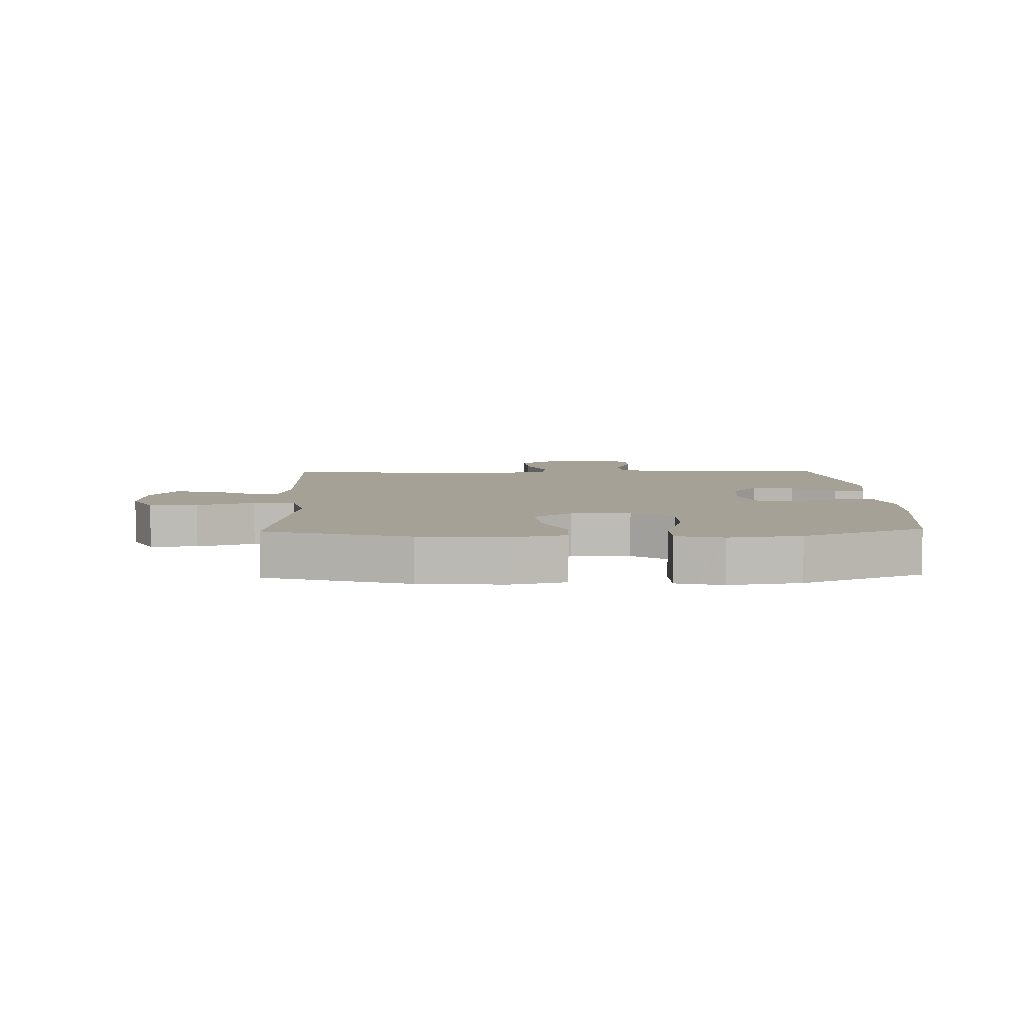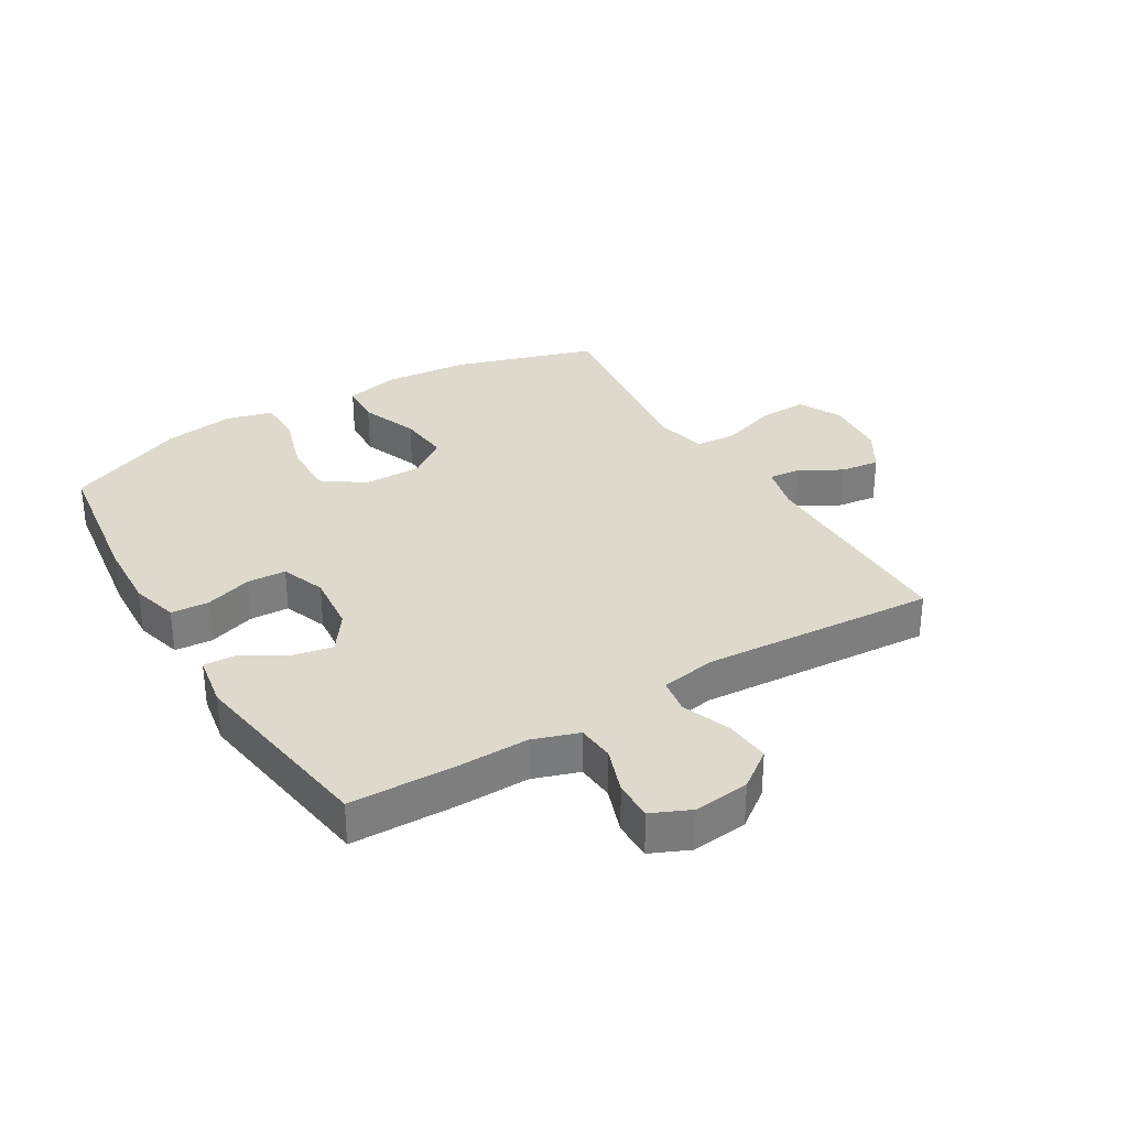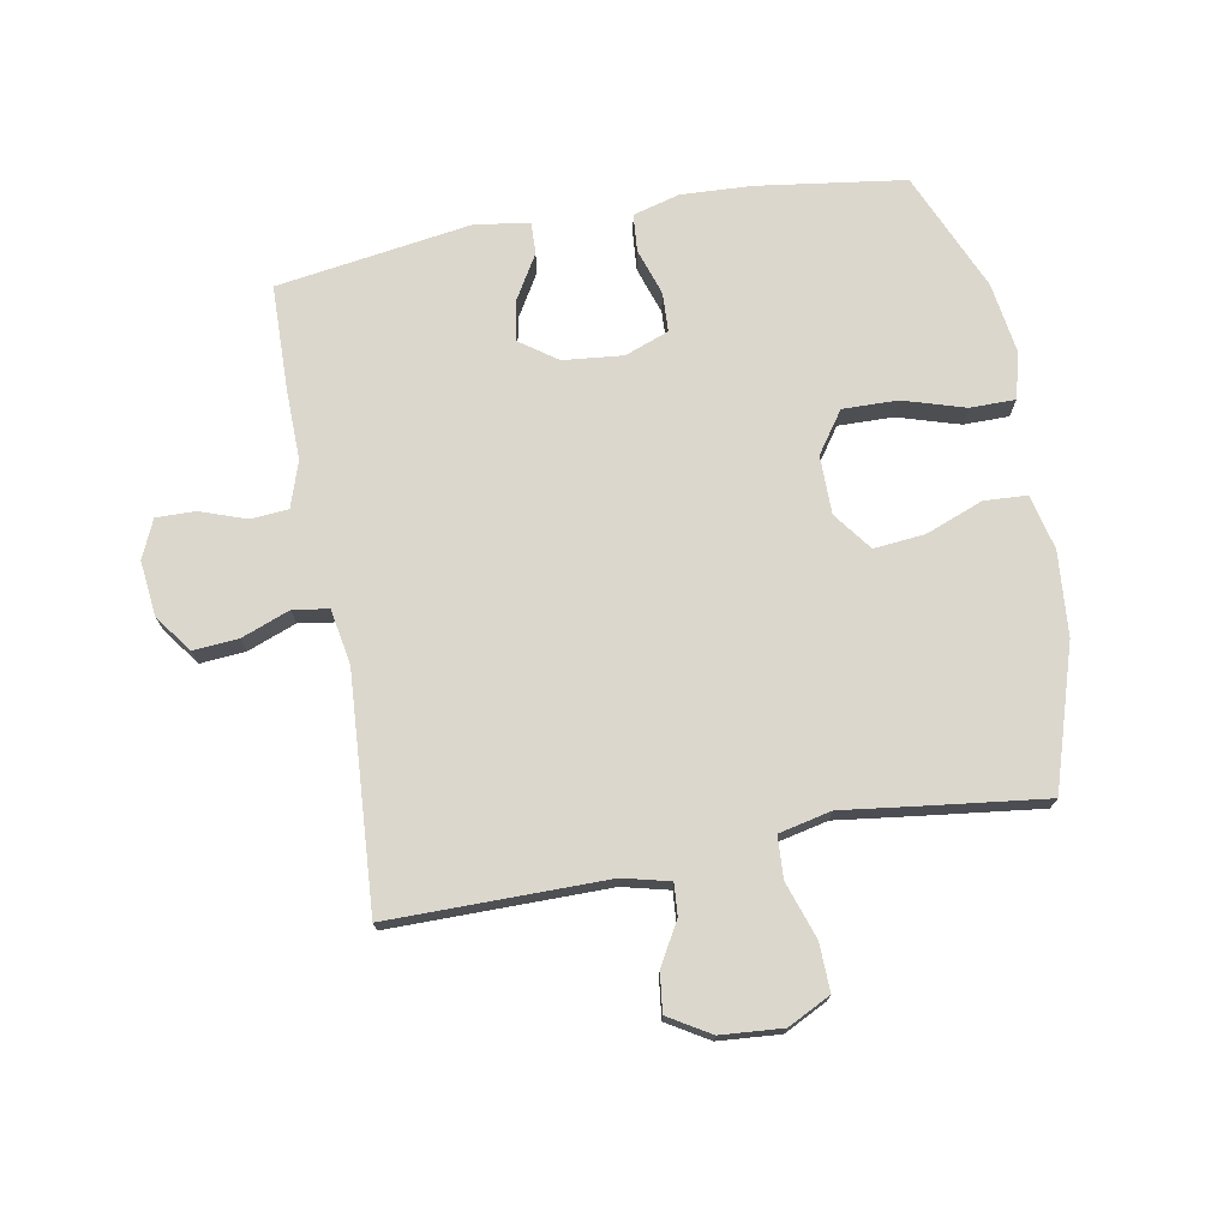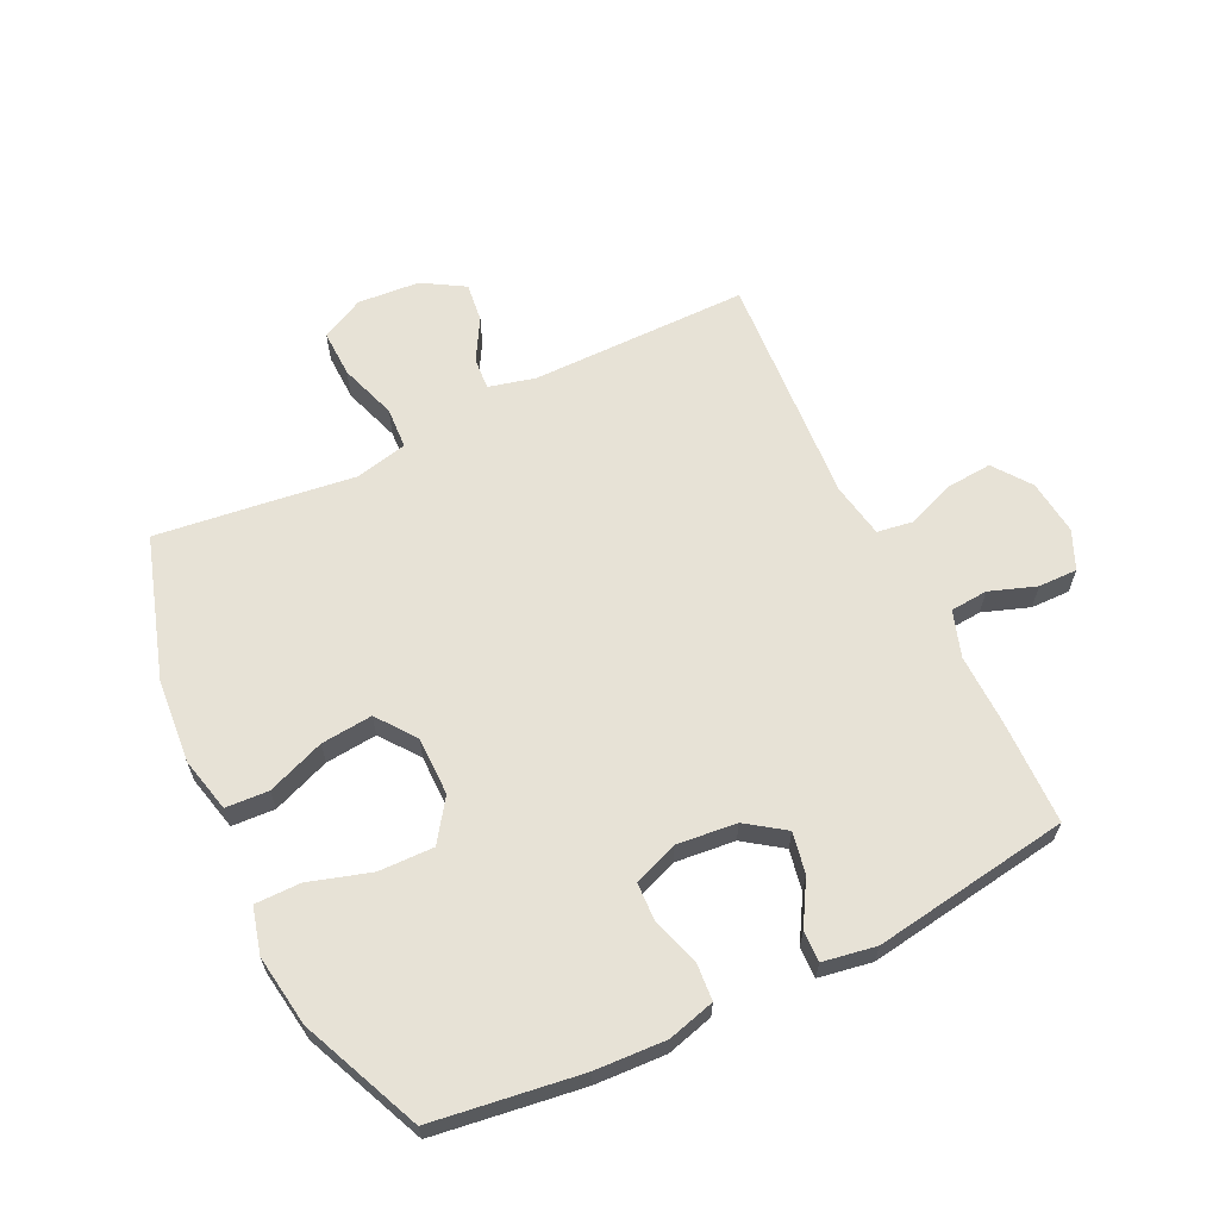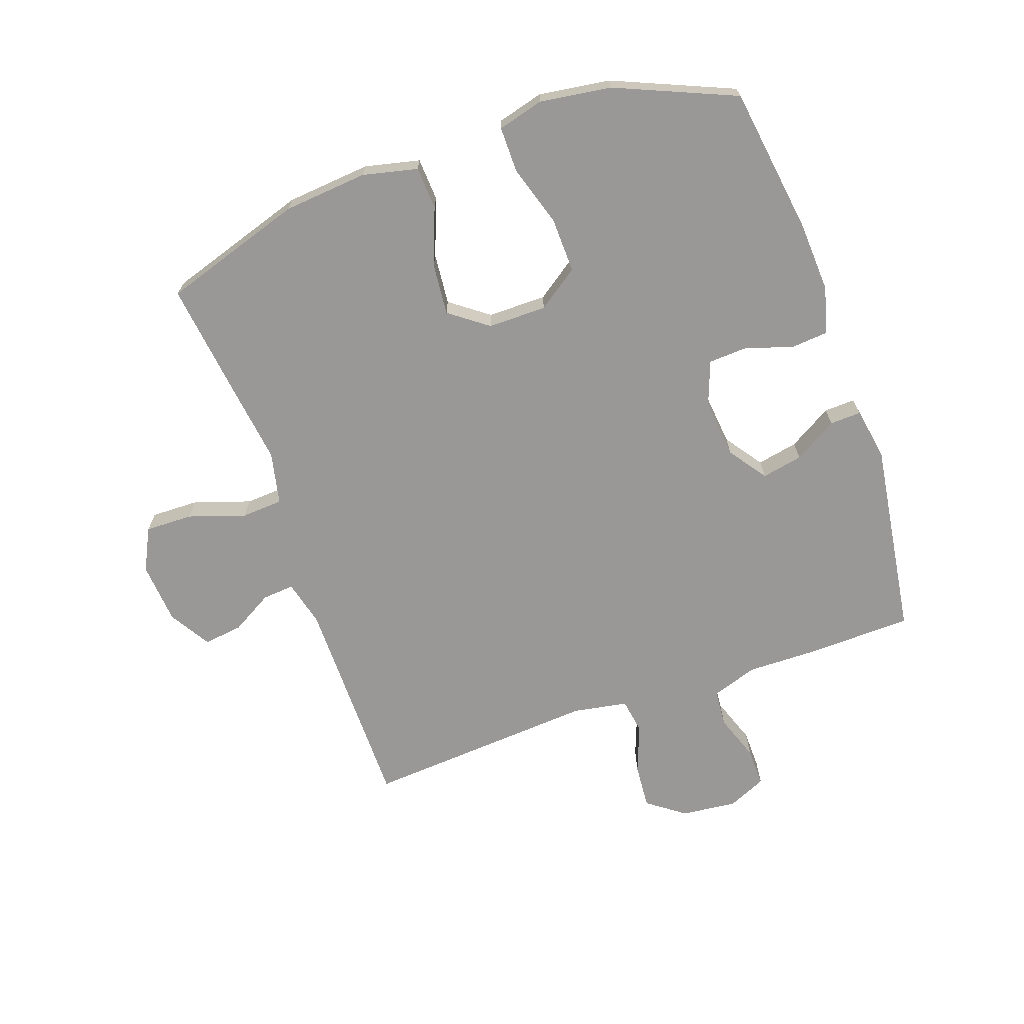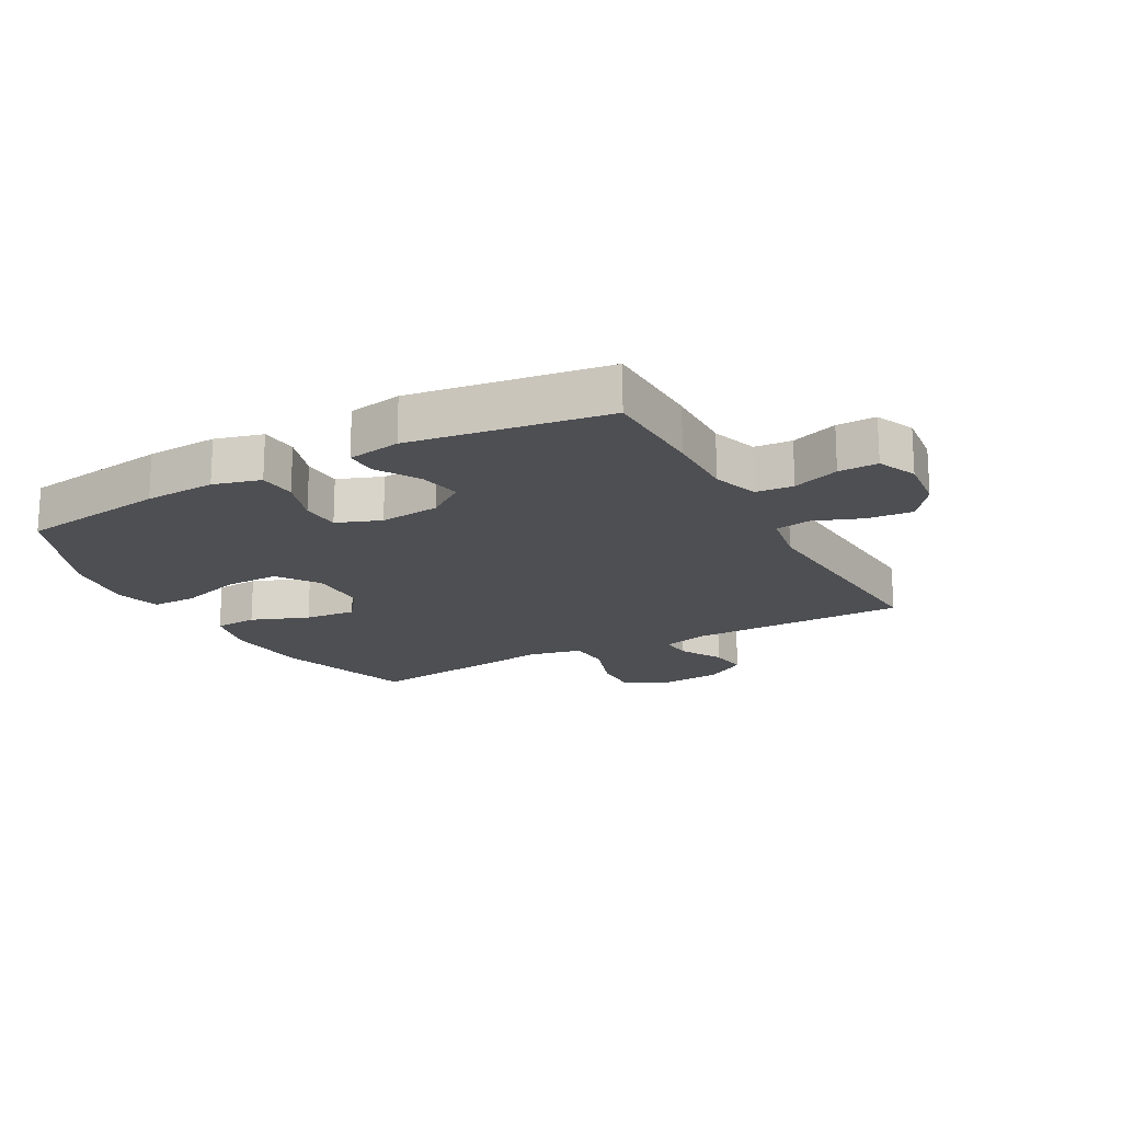
<metadata>
{"format":"obj","ext":"obj","renderer":"f3d","projection":"perspective","resolution":1024,"background":"white","views":[{"elev":6.2,"azim":-92.0,"up":"+Y"},{"elev":32.0,"azim":59.0,"up":"+Y"},{"elev":73.3,"azim":169.6,"up":"+Y"},{"elev":63.2,"azim":-25.9,"up":"+Y"},{"elev":-68.7,"azim":-70.5,"up":"+Y"},{"elev":-18.2,"azim":28.7,"up":"+Y"}]}
</metadata>
<code>
v 0.5 0.07 0.5
v 0.504 0.07 0.328
v 0.502 0.07 0.212
v 0.527 0.07 0.137
v 0.588 0.07 0.132
v 0.664 0.07 0.159
v 0.728 0.07 0.16
v 0.756 0.07 0.097
v 0.746 0.07 0.006
v 0.701 0.07 -0.055
v 0.627 0.07 -0.049
v 0.548 0.07 -0.019
v 0.49 0.07 -0.028
v 0.474 0.07 -0.118
v 0.5 0.07 -0.5
v 0.144 0.07 -0.5
v 0.068 0.07 -0.519
v 0.072 0.07 -0.571
v 0.111 0.07 -0.639
v 0.119 0.07 -0.703
v 0.051 0.07 -0.744
v -0.05 0.07 -0.752
v -0.12 0.07 -0.717
v -0.118 0.07 -0.639
v -0.087 0.07 -0.546
v -0.091 0.07 -0.478
v -0.177 0.07 -0.459
v -0.307 0.07 -0.476
v -0.5 0.07 -0.5
v -0.573 0.07 -0.269
v -0.585 0.07 -0.131
v -0.564 0.07 -0.041
v -0.494 0.07 -0.037
v -0.4 0.07 -0.073
v -0.316 0.07 -0.081
v -0.269 0.07 -0.018
v -0.269 0.07 0.078
v -0.316 0.07 0.145
v -0.406 0.07 0.143
v -0.507 0.07 0.112
v -0.581 0.07 0.112
v -0.601 0.07 0.187
v -0.584 0.07 0.304
v -0.5 0.07 0.5
v -0.259 0.07 0.534
v -0.143 0.07 0.54
v -0.066 0.07 0.519
v -0.061 0.07 0.458
v -0.086 0.07 0.381
v -0.083 0.07 0.317
v -0.011 0.07 0.29
v 0.087 0.07 0.3
v 0.149 0.07 0.344
v 0.136 0.07 0.411
v 0.094 0.07 0.482
v 0.092 0.07 0.533
v 0.179 0.07 0.548
v 0.5 0 0.5
v 0.504 0 0.328
v 0.502 0 0.212
v 0.527 0 0.137
v 0.588 0 0.132
v 0.664 0 0.159
v 0.728 0 0.16
v 0.756 0 0.097
v 0.746 0 0.006
v 0.701 0 -0.055
v 0.627 0 -0.049
v 0.548 0 -0.019
v 0.49 0 -0.028
v 0.474 0 -0.118
v 0.5 0 -0.5
v 0.144 0 -0.5
v 0.068 0 -0.519
v 0.072 0 -0.571
v 0.111 0 -0.639
v 0.119 0 -0.703
v 0.051 0 -0.744
v -0.05 0 -0.752
v -0.12 0 -0.717
v -0.118 0 -0.639
v -0.087 0 -0.546
v -0.091 0 -0.478
v -0.177 0 -0.459
v -0.307 0 -0.476
v -0.5 0 -0.5
v -0.573 0 -0.269
v -0.585 0 -0.131
v -0.564 0 -0.041
v -0.494 0 -0.037
v -0.4 0 -0.073
v -0.316 0 -0.081
v -0.269 0 -0.018
v -0.269 0 0.078
v -0.316 0 0.145
v -0.406 0 0.143
v -0.507 0 0.112
v -0.581 0 0.112
v -0.601 0 0.187
v -0.584 0 0.304
v -0.5 0 0.5
v -0.259 0 0.534
v -0.143 0 0.54
v -0.066 0 0.519
v -0.061 0 0.458
v -0.086 0 0.381
v -0.083 0 0.317
v -0.011 0 0.29
v 0.087 0 0.3
v 0.149 0 0.344
v 0.136 0 0.411
v 0.094 0 0.482
v 0.092 0 0.533
v 0.179 0 0.548
f 1 2 3
f 57 1 3
f 56 57 3
f 55 56 3
f 54 55 3
f 53 54 3 4
f 52 53 4
f 51 52 4
f 47 48 49
f 46 47 49
f 45 46 49
f 44 45 49
f 43 44 49
f 42 43 49
f 41 42 49
f 40 41 49
f 39 40 49
f 38 39 49 50
f 37 38 50 51
f 32 33 34
f 31 32 34
f 30 31 34
f 29 30 34
f 28 29 34
f 27 28 34
f 26 27 34 35
f 23 24 25
f 22 23 25
f 21 22 25
f 20 21 25
f 19 20 25
f 18 19 25
f 17 18 25 26
f 26 35 36
f 17 26 36
f 16 17 36
f 10 11 12
f 9 10 12
f 8 9 12
f 7 8 12
f 6 7 12
f 5 6 12
f 4 5 12 13
f 51 4 13
f 36 37 51
f 16 36 51
f 15 16 51
f 14 15 51
f 13 14 51
f 60 59 58
f 60 58 114
f 60 114 113
f 60 113 112
f 60 112 111
f 61 60 111 110
f 61 110 109
f 61 109 108
f 106 105 104
f 106 104 103
f 106 103 102
f 106 102 101
f 106 101 100
f 106 100 99
f 106 99 98
f 106 98 97
f 106 97 96
f 107 106 96 95
f 108 107 95 94
f 91 90 89
f 91 89 88
f 91 88 87
f 91 87 86
f 91 86 85
f 91 85 84
f 92 91 84 83
f 82 81 80
f 82 80 79
f 82 79 78
f 82 78 77
f 82 77 76
f 82 76 75
f 83 82 75 74
f 93 92 83
f 93 83 74
f 93 74 73
f 69 68 67
f 69 67 66
f 69 66 65
f 69 65 64
f 69 64 63
f 69 63 62
f 70 69 62 61
f 70 61 108
f 108 94 93
f 108 93 73
f 108 73 72
f 108 72 71
f 108 71 70
f 1 58 59 2
f 2 59 60 3
f 3 60 61 4
f 4 61 62 5
f 5 62 63 6
f 6 63 64 7
f 7 64 65 8
f 8 65 66 9
f 9 66 67 10
f 10 67 68 11
f 11 68 69 12
f 12 69 70 13
f 13 70 71 14
f 14 71 72 15
f 15 72 73 16
f 16 73 74 17
f 17 74 75 18
f 18 75 76 19
f 19 76 77 20
f 20 77 78 21
f 21 78 79 22
f 22 79 80 23
f 23 80 81 24
f 24 81 82 25
f 25 82 83 26
f 26 83 84 27
f 27 84 85 28
f 28 85 86 29
f 29 86 87 30
f 30 87 88 31
f 31 88 89 32
f 32 89 90 33
f 33 90 91 34
f 34 91 92 35
f 35 92 93 36
f 36 93 94 37
f 37 94 95 38
f 38 95 96 39
f 39 96 97 40
f 40 97 98 41
f 41 98 99 42
f 42 99 100 43
f 43 100 101 44
f 44 101 102 45
f 45 102 103 46
f 46 103 104 47
f 47 104 105 48
f 48 105 106 49
f 49 106 107 50
f 50 107 108 51
f 51 108 109 52
f 52 109 110 53
f 53 110 111 54
f 54 111 112 55
f 55 112 113 56
f 56 113 114 57
f 57 114 58 1

</code>
